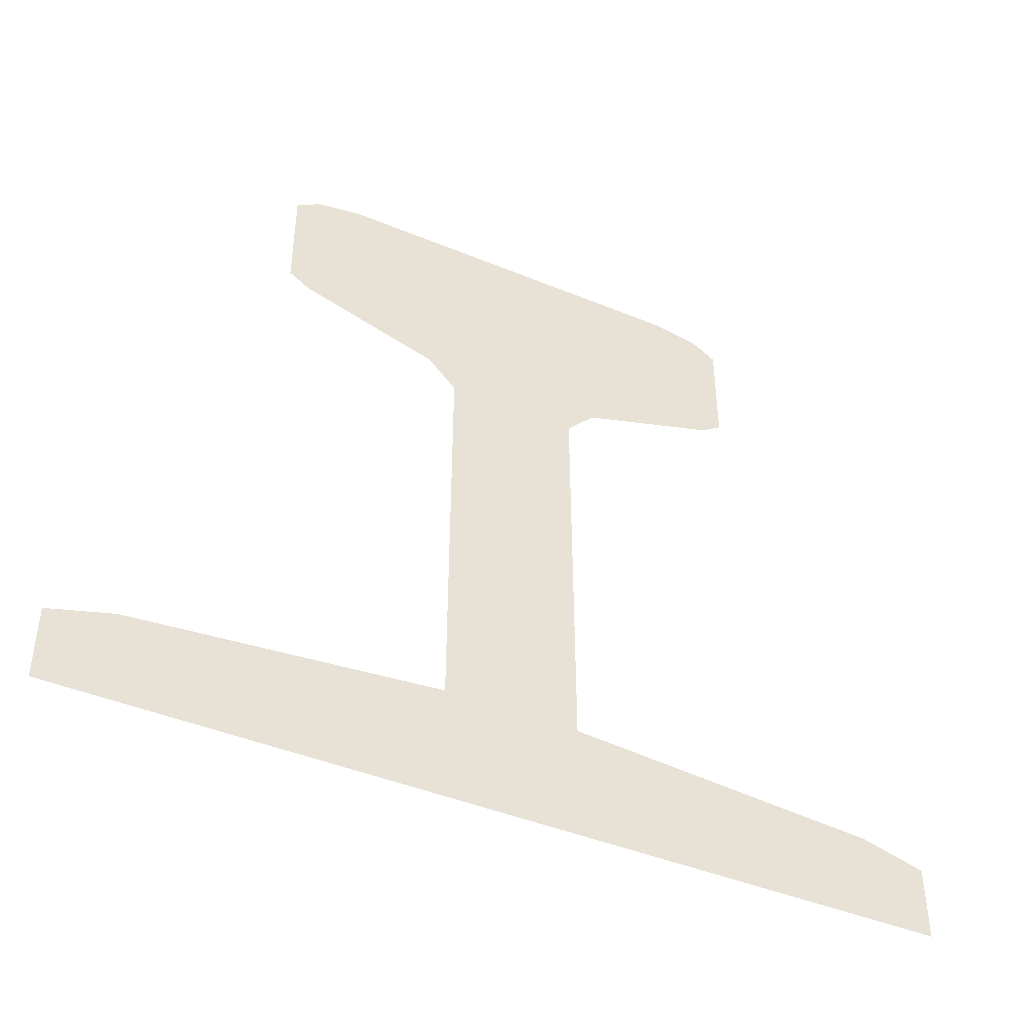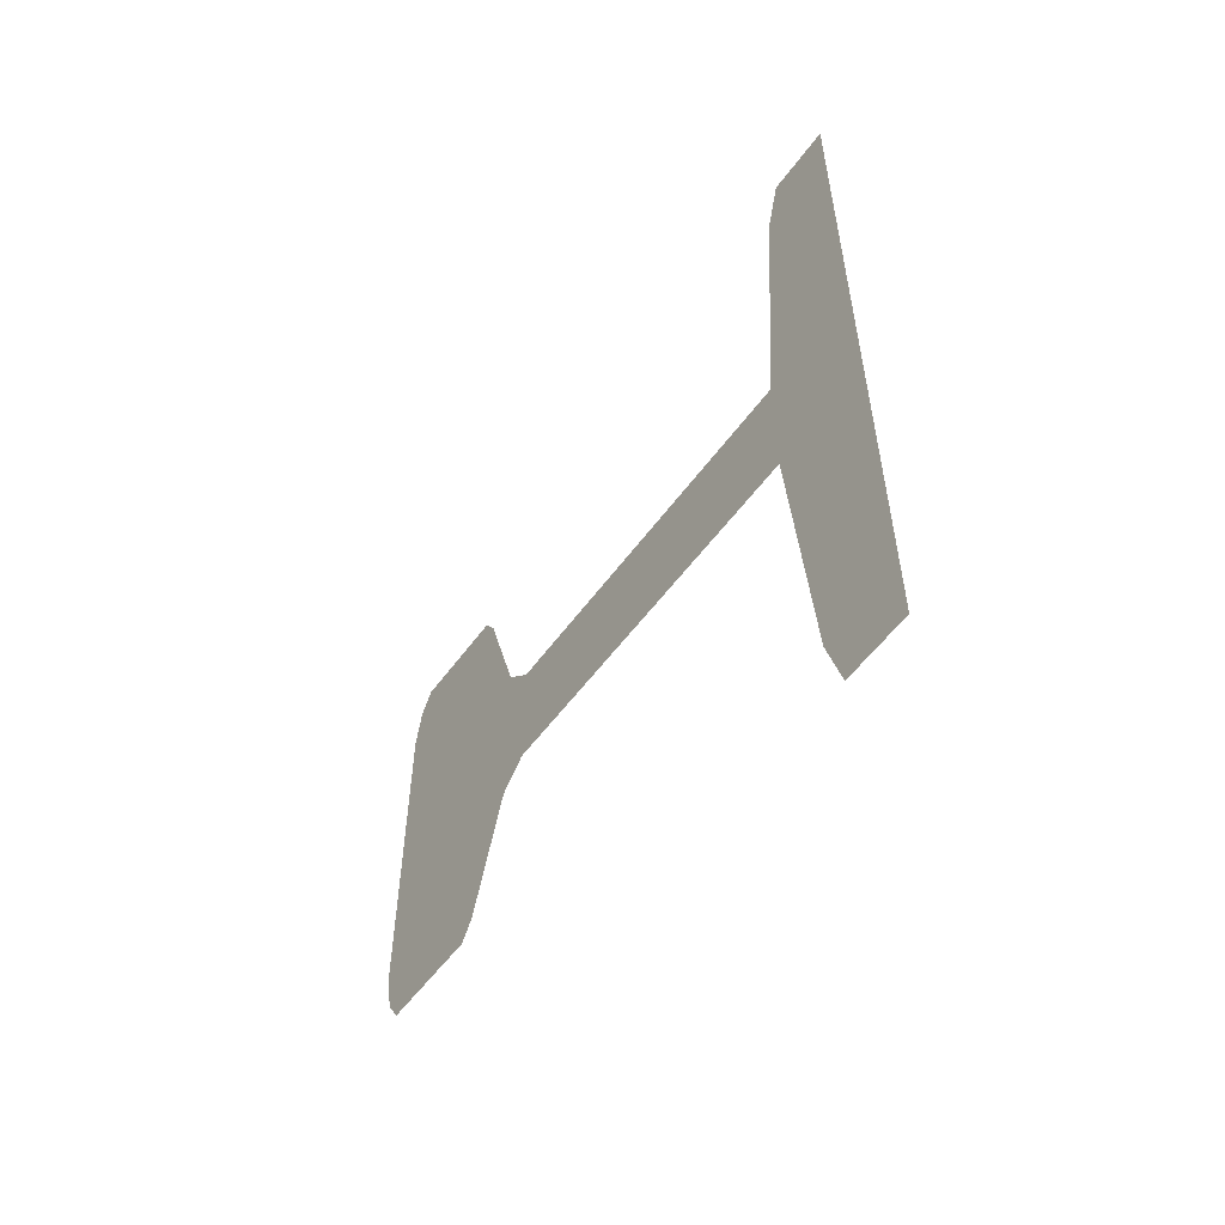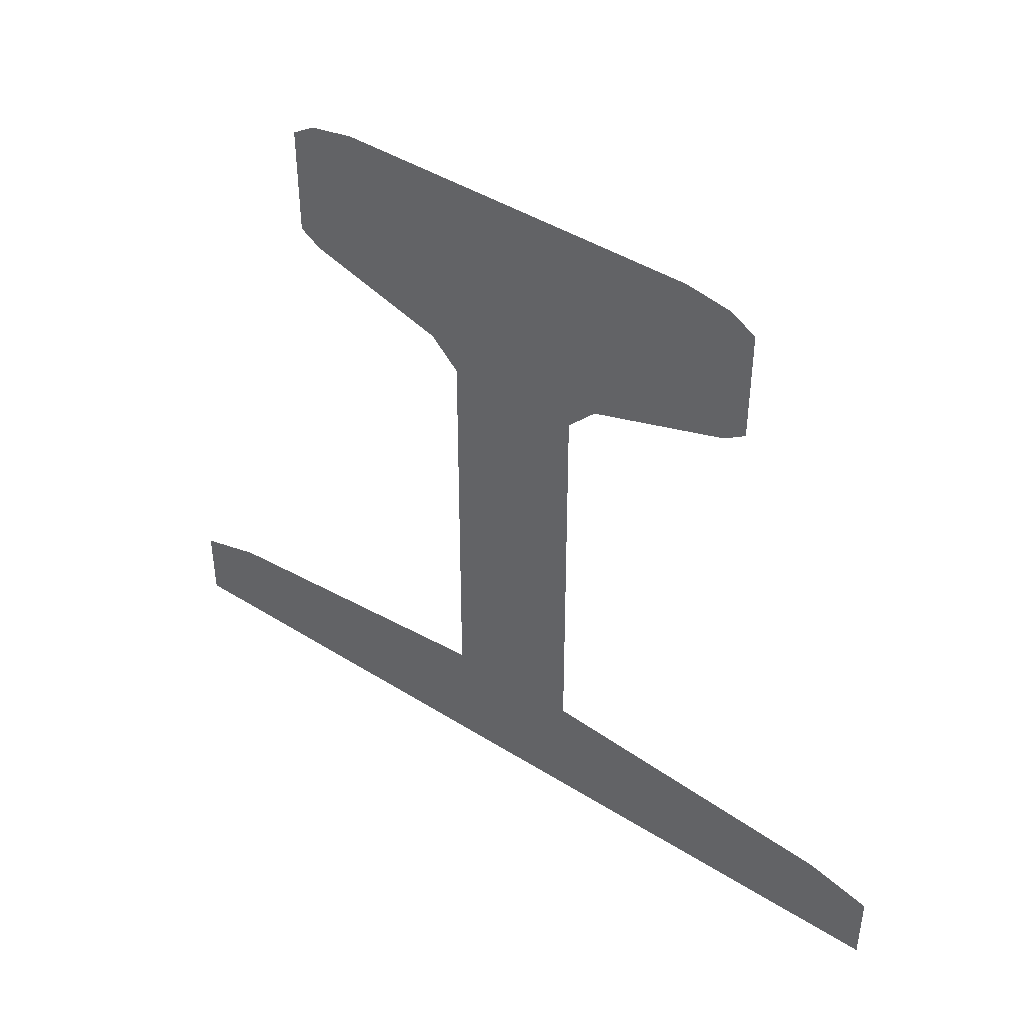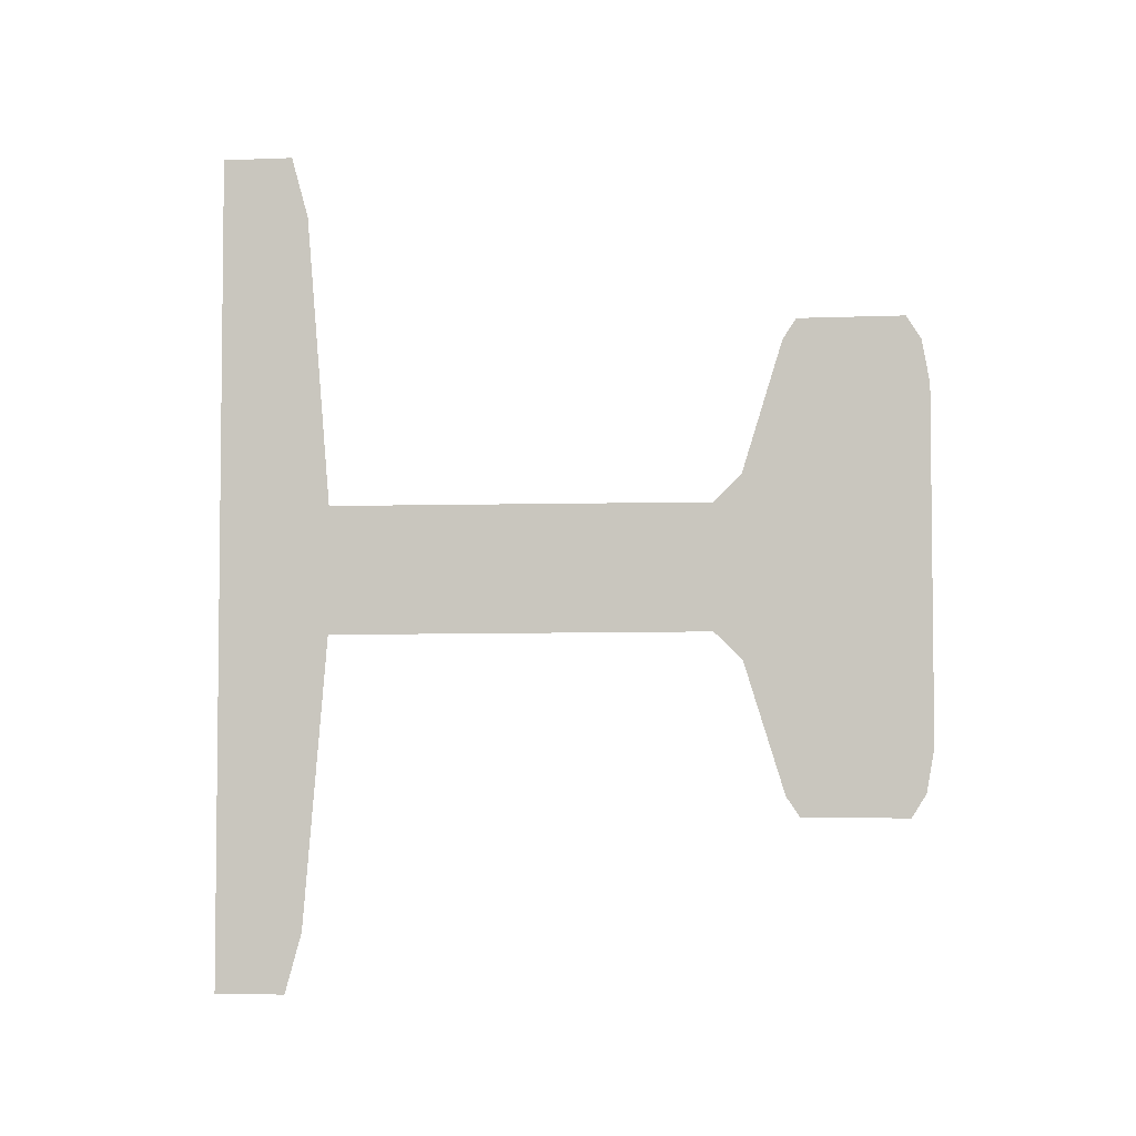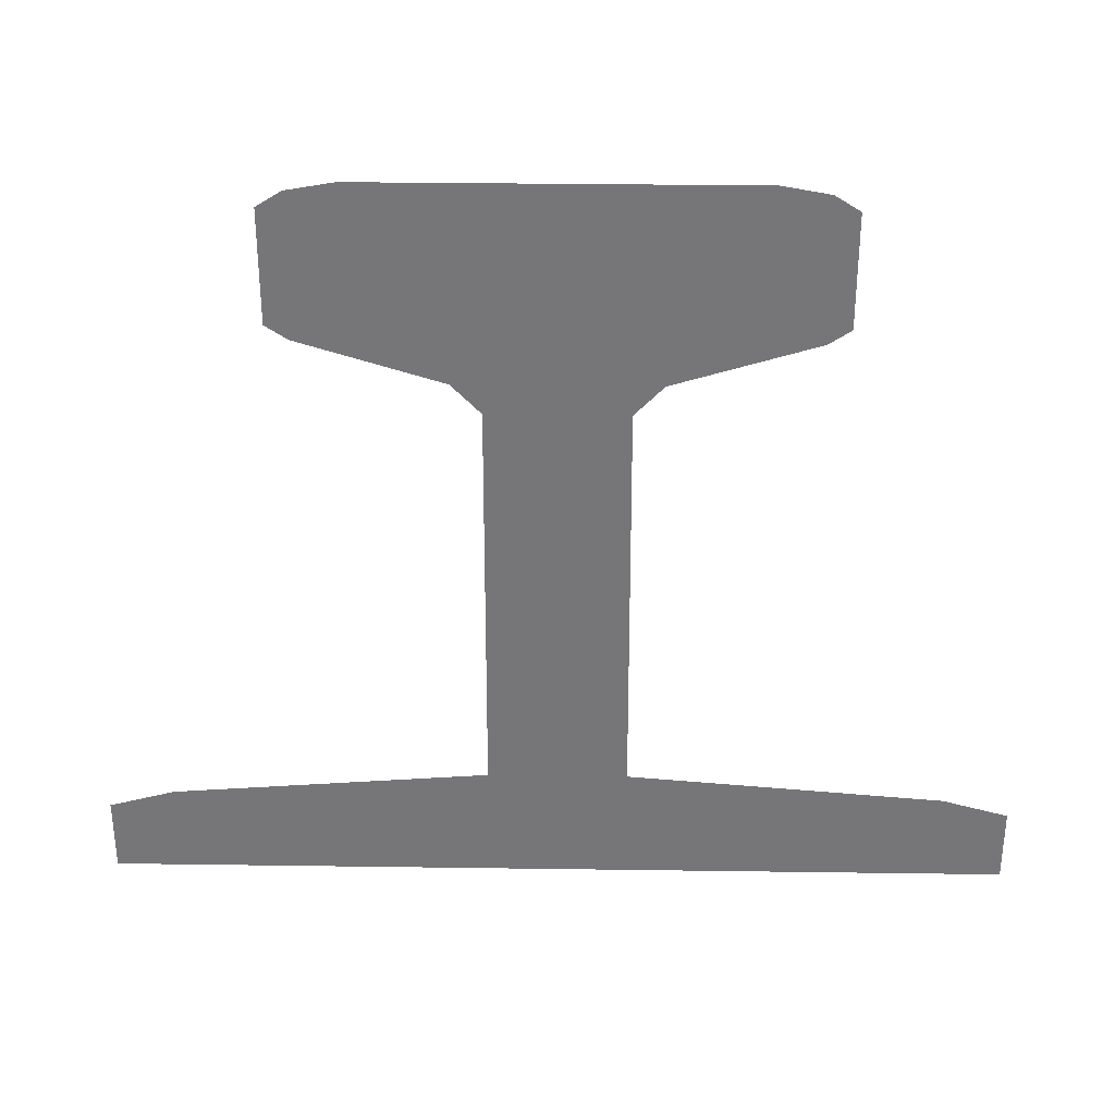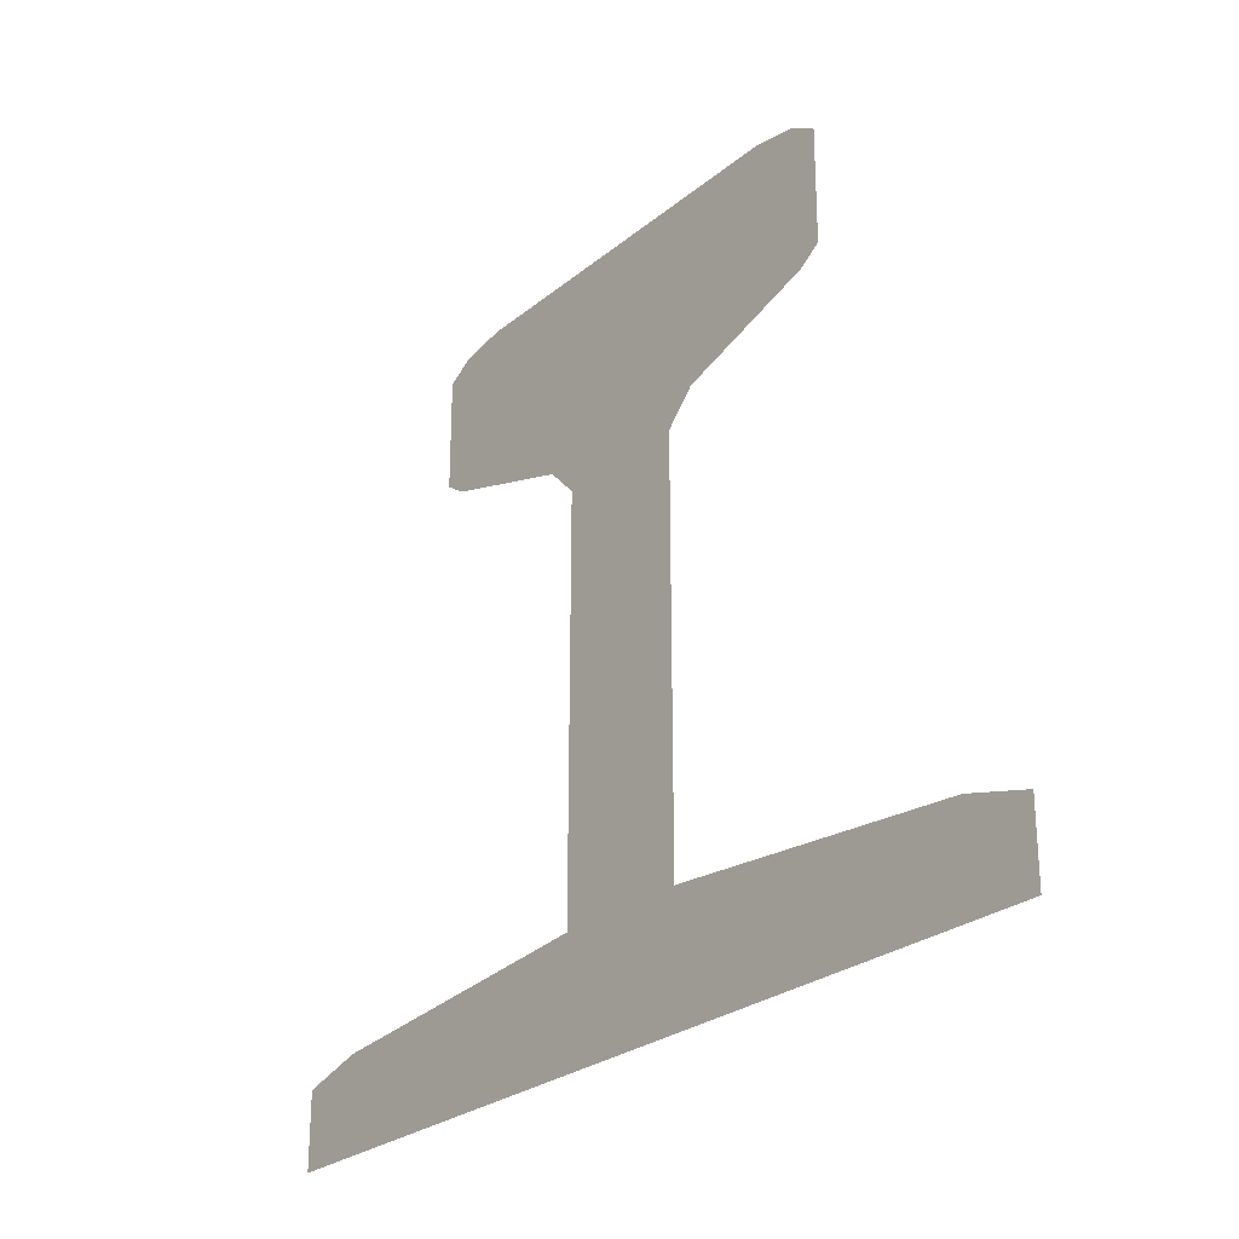
<metadata>
{"format":"obj","ext":"obj","renderer":"f3d","projection":"perspective","resolution":1024,"background":"white","views":[{"elev":-43.8,"azim":-115.9,"up":"+Y"},{"elev":-55.5,"azim":-35.6,"up":"+Z"},{"elev":43.6,"azim":-53.4,"up":"+Y"},{"elev":-4.0,"azim":97.6,"up":"+Z"},{"elev":33.0,"azim":91.1,"up":"+Y"},{"elev":-26.4,"azim":141.6,"up":"+Y"}]}
</metadata>
<code>
o Plane
v 0 0.06392 0.7923
v -0 -0.07025 0.7923
v 0 0.09597 0
v 0 0.09597 0.6763
v -0 -0.07025 0
v 0 0.06392 0
v 0 0.1418 0
v 0 0.1418 0.1217
v 0 0.8668 0
v 0 0.8668 0.1195
v 0 0.9199 0
v 0 0.9199 0.1708
v 0 0.9968 0
v 0 0.9968 0.4199
v 0 1.022 0
v 0 1.022 0.4584
v 0 1.222 0
v 0 1.222 0.4584
v 0 1.25 0
v 0 1.25 0.4144
v 0 1.265 0
v 0 1.265 0.332
v 0 0.06392 -0.7923
v -0 -0.07025 -0.7923
v 0 0.09597 -0.6763
v 0 0.1418 -0.1217
v 0 0.8668 -0.1195
v 0 0.9199 -0.1708
v 0 0.9968 -0.4199
v 0 1.022 -0.4584
v 0 1.222 -0.4584
v 0 1.25 -0.4144
v 0 1.265 -0.332
f 1 2 5 6
f 4 3 7 8
f 1 6 3 4
f 8 7 9 10
f 10 9 11 12
f 12 11 13 14
f 14 13 15 16
f 16 15 17 18
f 18 17 19 20
f 20 19 21 22
f 23 6 5 24
f 25 26 7 3
f 23 25 3 6
f 26 27 9 7
f 27 28 11 9
f 28 29 13 11
f 29 30 15 13
f 30 31 17 15
f 31 32 19 17
f 32 33 21 19

</code>
